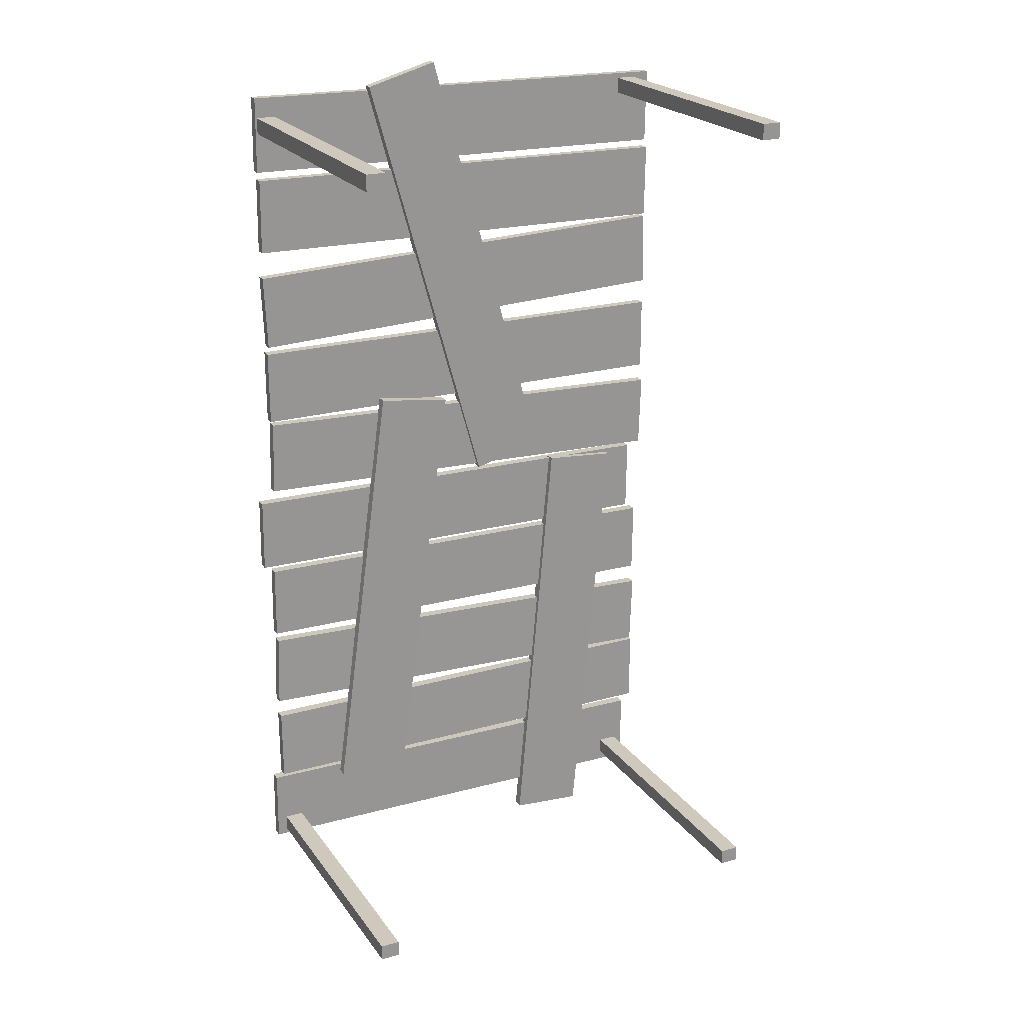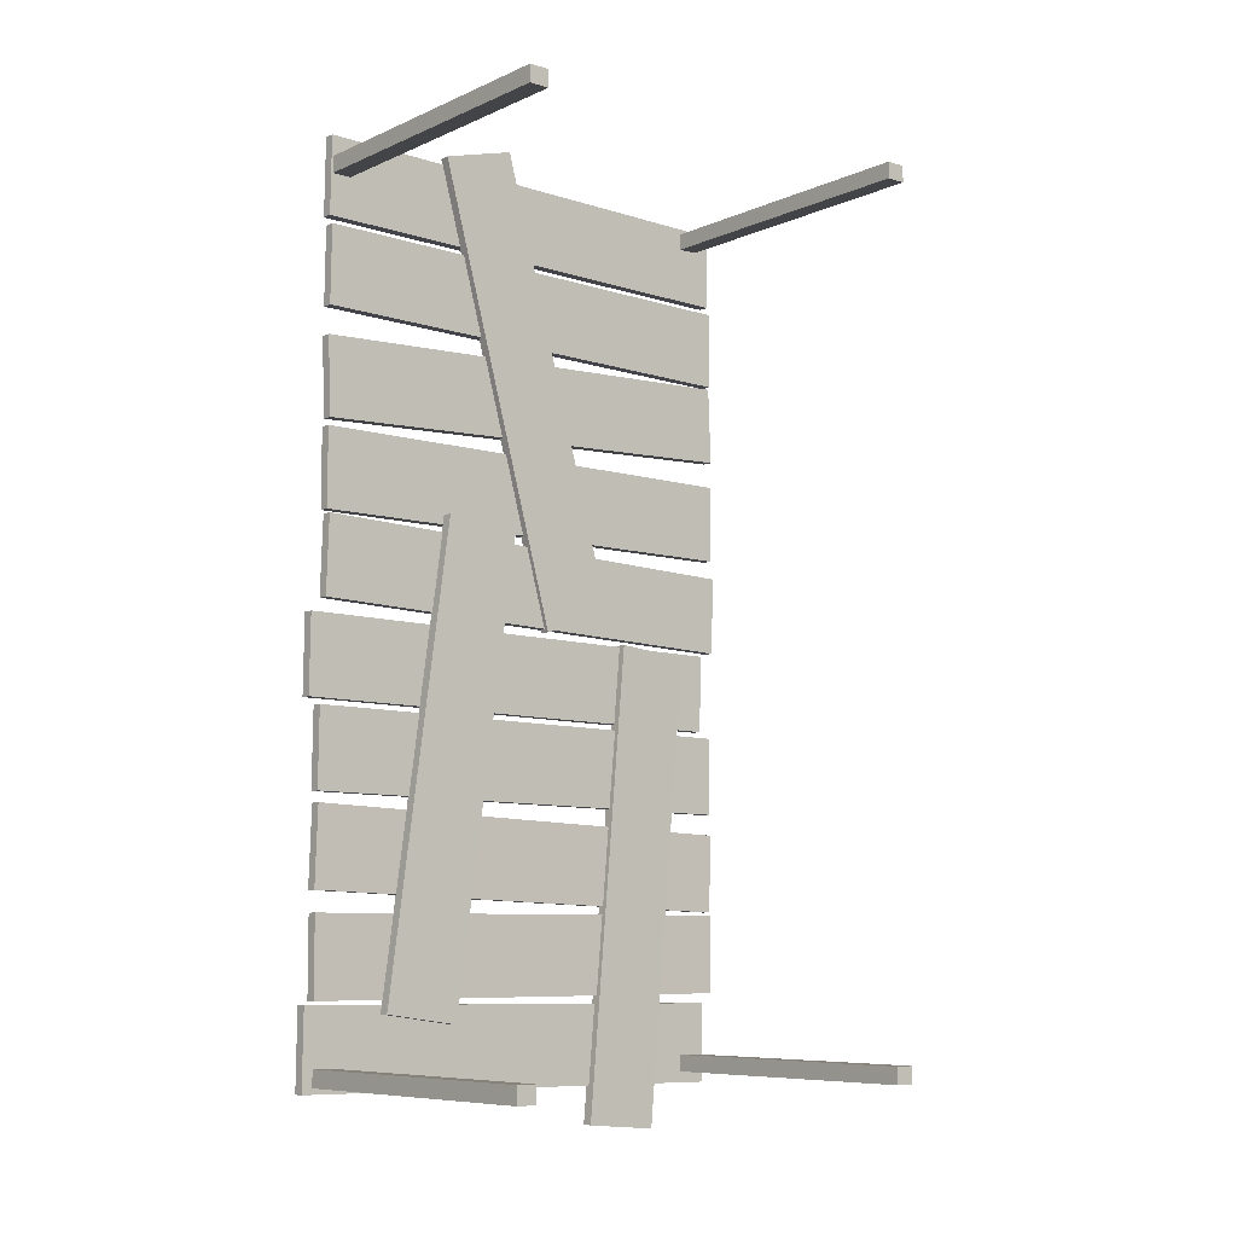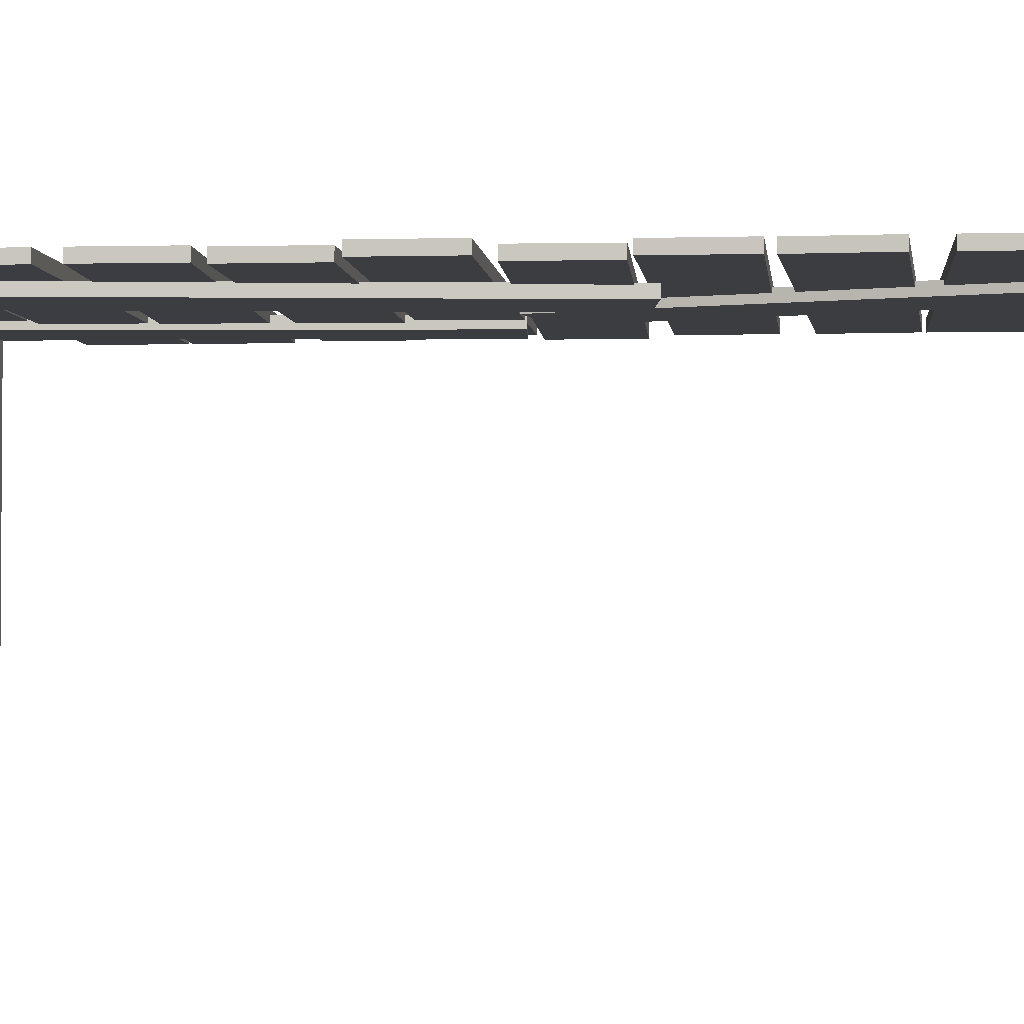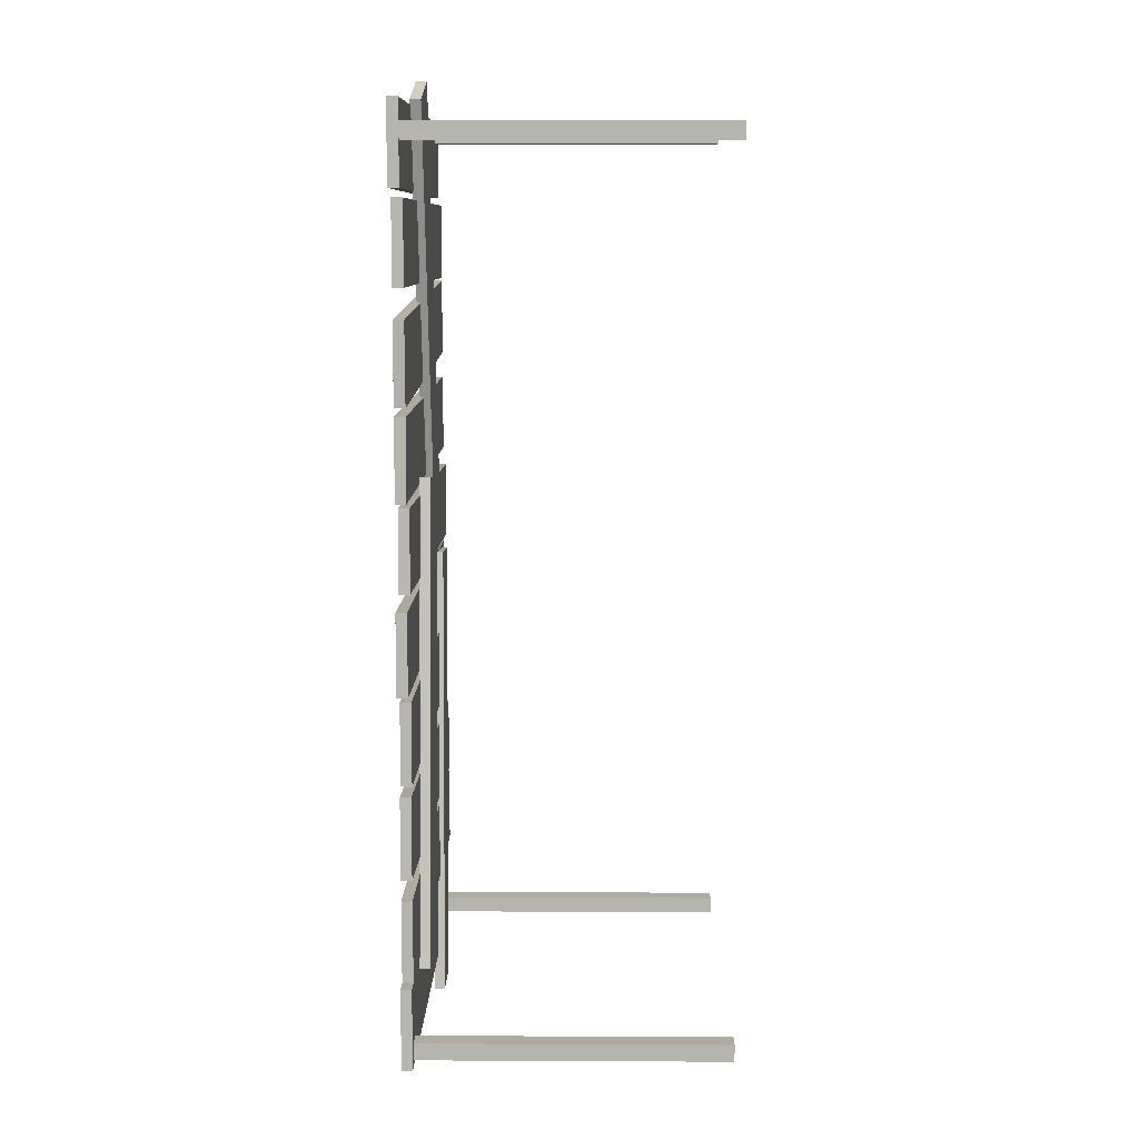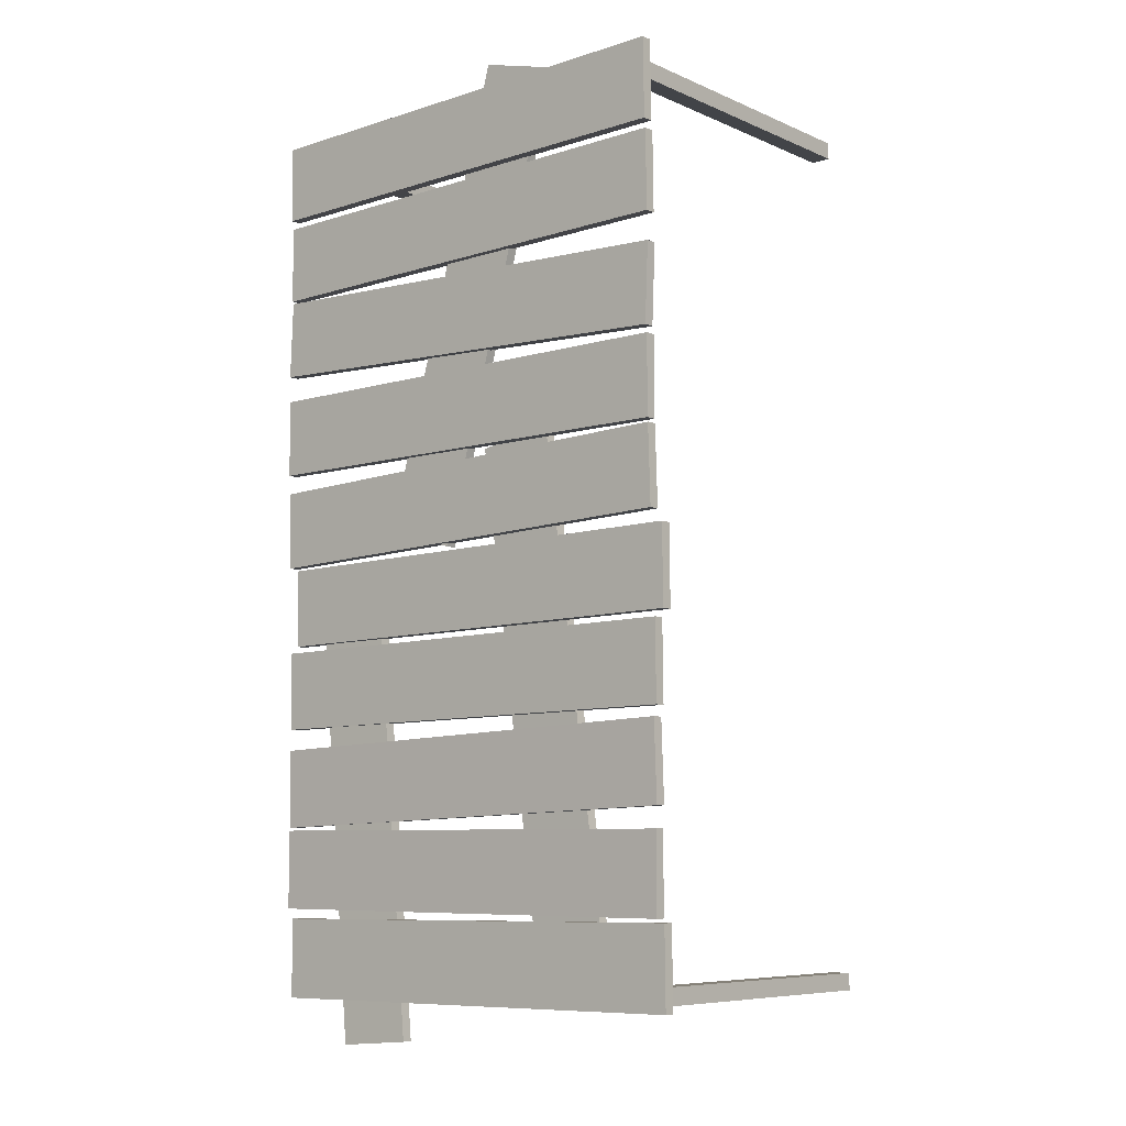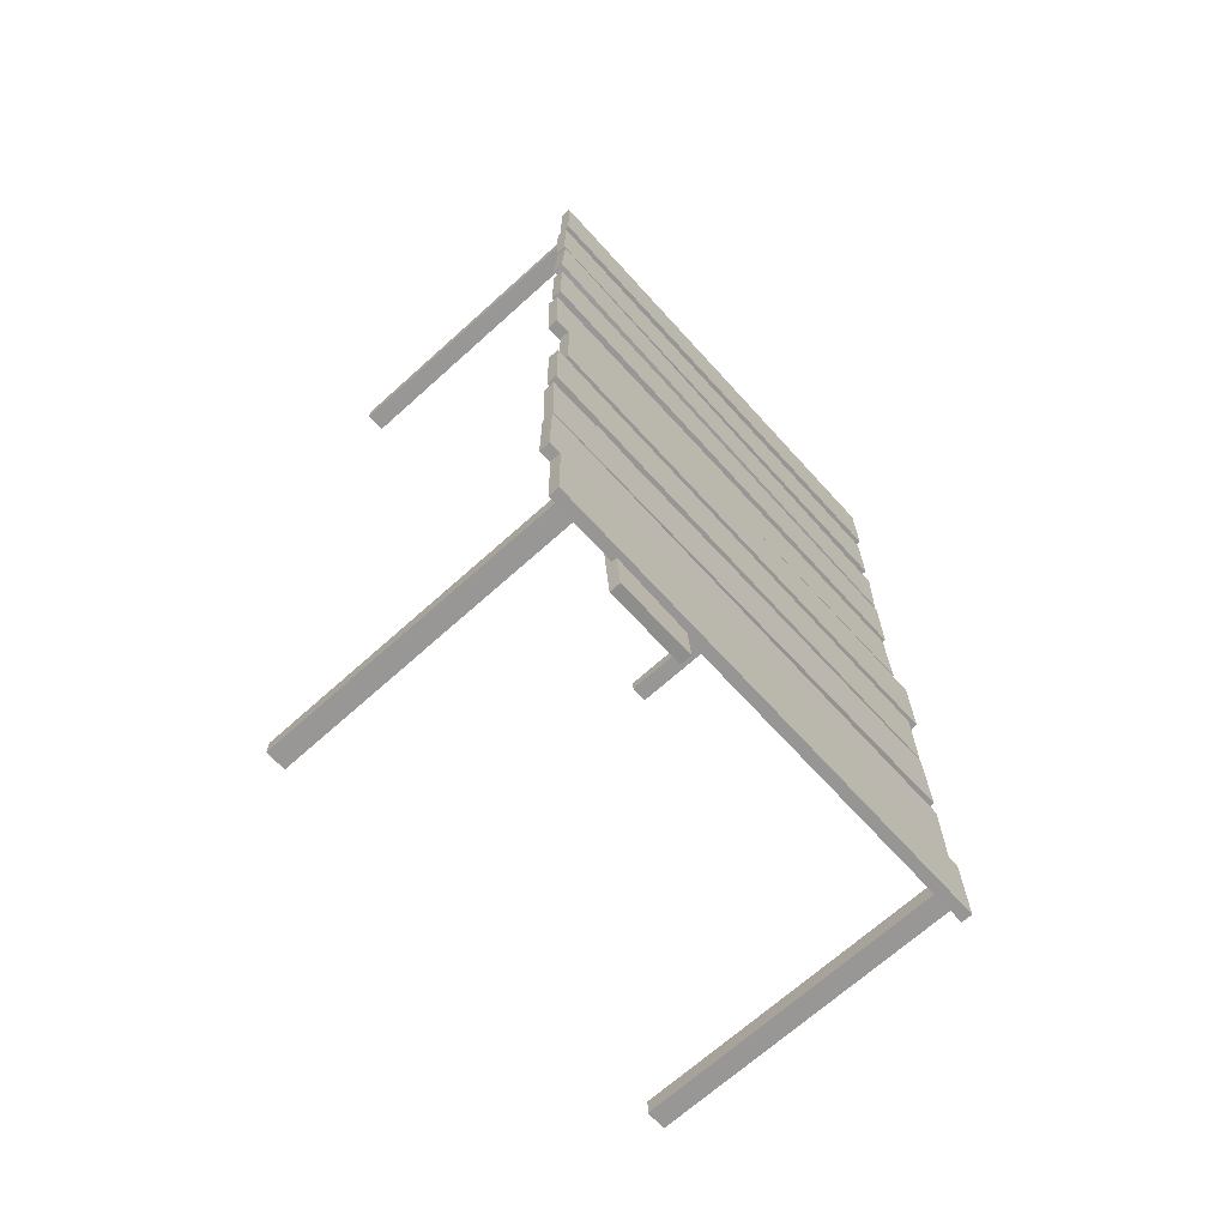
<metadata>
{"format":"obj","ext":"obj","renderer":"f3d","projection":"perspective","resolution":1024,"background":"white","views":[{"elev":22.3,"azim":-26.2,"up":"+Z"},{"elev":-7.9,"azim":-39.7,"up":"+Z"},{"elev":-2.7,"azim":-84.1,"up":"+Y"},{"elev":9.5,"azim":-89.3,"up":"+Z"},{"elev":-7.7,"azim":-139.9,"up":"+Z"},{"elev":-68.3,"azim":132.1,"up":"+Z"}]}
</metadata>
<code>
v -0.6393 0.8078 0.4065
v 0.6342 0.8078 0.4065
v -0.6393 0.8362 0.4065
v 0.6342 0.8362 0.4065
v -0.6393 0.8362 0.1954
v 0.6342 0.8362 0.1954
v -0.6393 0.8078 0.1954
v 0.6342 0.8078 0.1954
v -0.6355 0.8012 0.1855
v 0.6373 0.8012 0.1438
v -0.6355 0.8296 0.1855
v 0.6373 0.8296 0.1438
v -0.6424 0.8296 -0.02543
v 0.6304 0.8296 -0.0672
v -0.6424 0.8012 -0.02543
v 0.6304 0.8012 -0.0672
v -0.6805 0.8062 -0.06324
v 0.5928 0.8062 -0.07833
v -0.6805 0.8346 -0.06324
v 0.5928 0.8346 -0.07833
v -0.683 0.8346 -0.2743
v 0.5903 0.8346 -0.2894
v -0.683 0.8062 -0.2743
v 0.5903 0.8062 -0.2894
v -0.654 0.8012 -0.2918
v 0.6193 0.8012 -0.3069
v -0.654 0.8296 -0.2918
v 0.6193 0.8296 -0.3069
v -0.6565 0.8296 -0.5028
v 0.6168 0.8296 -0.5179
v -0.6565 0.8012 -0.5028
v 0.6168 0.8012 -0.5179
v -0.6513 0.8043 -0.5308
v 0.6213 0.7985 -0.5753
v -0.6512 0.8326 -0.5309
v 0.6215 0.8269 -0.5754
v -0.6586 0.8323 -0.7418
v 0.6141 0.8266 -0.7863
v -0.6587 0.8039 -0.7418
v 0.614 0.7982 -0.7863
v -0.6556 0.8042 -0.7965
v 0.6179 0.7986 -0.7943
v -0.6554 0.8326 -0.7965
v 0.618 0.827 -0.7944
v -0.6551 0.8322 -1.008
v 0.6183 0.8266 -1.005
v -0.6552 0.8038 -1.008
v 0.6182 0.7982 -1.005
v -0.6805 0.8062 -1.017
v 0.5928 0.8062 -1.032
v -0.6805 0.8346 -1.017
v 0.5928 0.8346 -1.032
v -0.683 0.8346 -1.228
v 0.5903 0.8346 -1.243
v -0.683 0.8062 -1.228
v 0.5903 0.8062 -1.243
v -0.643 0.8078 0.6384
v 0.6294 0.8078 0.6898
v -0.643 0.8362 0.6384
v 0.6294 0.8362 0.6898
v -0.6345 0.8362 0.4275
v 0.6379 0.8362 0.4788
v -0.6345 0.8078 0.4275
v 0.6379 0.8078 0.4788
v -0.6378 0.8078 0.9257
v 0.6355 0.8078 0.9086
v -0.6378 0.8362 0.9257
v 0.6355 0.8362 0.9086
v -0.6406 0.8362 0.7146
v 0.6327 0.8362 0.6976
v -0.6406 0.8078 0.7146
v 0.6327 0.8078 0.6976
v -0.6378 0.8157 1.159
v 0.6355 0.8157 1.142
v -0.6378 0.8441 1.159
v 0.6355 0.8441 1.142
v -0.6406 0.8441 0.9484
v 0.6327 0.8441 0.9313
v -0.6406 0.8157 0.9484
v 0.6327 0.8157 0.9313
v -0.09576 0.7892 1.226
v 0.2445 0.7892 -0.001275
v -0.09576 0.8176 1.226
v 0.2445 0.8176 -0.001275
v -0.2992 0.8176 1.169
v 0.04112 0.8176 -0.05768
v -0.2992 0.7892 1.169
v 0.04112 0.7892 -0.05768
v -0.07842 0.7759 0.1905
v -0.2533 0.7759 -1.071
v -0.07842 0.8043 0.1905
v -0.2533 0.8043 -1.071
v -0.2875 0.8043 0.2195
v -0.4624 0.8043 -1.042
v -0.2875 0.7759 0.2195
v -0.4624 0.7759 -1.042
v 0.5111 0.7913 -0.08951
v 0.3968 0.7905 -1.358
v 0.5107 0.8197 -0.08949
v 0.3964 0.8189 -1.358
v 0.3005 0.8164 -0.07054
v 0.1862 0.8155 -1.339
v 0.3009 0.788 -0.07057
v 0.1866 0.7871 -1.339
v 0.5336 0 1.129
v 0.5864 0 1.129
v 0.5336 0.8256 1.129
v 0.5864 0.8256 1.129
v 0.5336 0.8256 1.085
v 0.5864 0.8256 1.085
v 0.5336 0 1.085
v 0.5864 0 1.085
v 0.5114 0 -1.168
v 0.5642 0 -1.168
v 0.5114 0.8256 -1.168
v 0.5642 0.8256 -1.168
v 0.5114 0.8256 -1.213
v 0.5642 0.8256 -1.213
v 0.5114 0 -1.213
v 0.5642 0 -1.213
v -0.6538 0 -1.168
v -0.601 0 -1.168
v -0.6538 0.8256 -1.168
v -0.601 0.8256 -1.168
v -0.6538 0.8256 -1.213
v -0.601 0.8256 -1.213
v -0.6538 0 -1.213
v -0.601 0 -1.213
v -0.6334 0 1.104
v -0.5806 0 1.104
v -0.6334 0.8256 1.104
v -0.5806 0.8256 1.104
v -0.6334 0.8256 1.059
v -0.5806 0.8256 1.059
v -0.6334 0 1.059
v -0.5806 0 1.059
g polySurface1
f 1 2 3
f 3 2 4
f 3 4 5
f 5 4 6
f 5 6 7
f 7 6 8
f 7 8 1
f 1 8 2
f 2 8 4
f 4 8 6
f 7 1 5
f 5 1 3
f 9 10 11
f 11 10 12
f 11 12 13
f 13 12 14
f 13 14 15
f 15 14 16
f 15 16 9
f 9 16 10
f 10 16 12
f 12 16 14
f 15 9 13
f 13 9 11
f 17 18 19
f 19 18 20
f 19 20 21
f 21 20 22
f 21 22 23
f 23 22 24
f 23 24 17
f 17 24 18
f 18 24 20
f 20 24 22
f 23 17 21
f 21 17 19
f 25 26 27
f 27 26 28
f 27 28 29
f 29 28 30
f 29 30 31
f 31 30 32
f 31 32 25
f 25 32 26
f 26 32 28
f 28 32 30
f 31 25 29
f 29 25 27
f 33 34 35
f 35 34 36
f 35 36 37
f 37 36 38
f 37 38 39
f 39 38 40
f 39 40 33
f 33 40 34
f 34 40 36
f 36 40 38
f 39 33 37
f 37 33 35
f 41 42 43
f 43 42 44
f 43 44 45
f 45 44 46
f 45 46 47
f 47 46 48
f 47 48 41
f 41 48 42
f 42 48 44
f 44 48 46
f 47 41 45
f 45 41 43
f 49 50 51
f 51 50 52
f 51 52 53
f 53 52 54
f 53 54 55
f 55 54 56
f 55 56 49
f 49 56 50
f 50 56 52
f 52 56 54
f 55 49 53
f 53 49 51
f 57 58 59
f 59 58 60
f 59 60 61
f 61 60 62
f 61 62 63
f 63 62 64
f 63 64 57
f 57 64 58
f 58 64 60
f 60 64 62
f 63 57 61
f 61 57 59
f 65 66 67
f 67 66 68
f 67 68 69
f 69 68 70
f 69 70 71
f 71 70 72
f 71 72 65
f 65 72 66
f 66 72 68
f 68 72 70
f 71 65 69
f 69 65 67
f 73 74 75
f 75 74 76
f 75 76 77
f 77 76 78
f 77 78 79
f 79 78 80
f 79 80 73
f 73 80 74
f 74 80 76
f 76 80 78
f 79 73 77
f 77 73 75
f 81 82 83
f 83 82 84
f 83 84 85
f 85 84 86
f 85 86 87
f 87 86 88
f 87 88 81
f 81 88 82
f 82 88 84
f 84 88 86
f 87 81 85
f 85 81 83
f 89 90 91
f 91 90 92
f 91 92 93
f 93 92 94
f 93 94 95
f 95 94 96
f 95 96 89
f 89 96 90
f 90 96 92
f 92 96 94
f 95 89 93
f 93 89 91
f 97 98 99
f 99 98 100
f 99 100 101
f 101 100 102
f 101 102 103
f 103 102 104
f 103 104 97
f 97 104 98
f 98 104 100
f 100 104 102
f 103 97 101
f 101 97 99
f 105 106 107
f 107 106 108
f 107 108 109
f 109 108 110
f 109 110 111
f 111 110 112
f 111 112 105
f 105 112 106
f 106 112 108
f 108 112 110
f 111 105 109
f 109 105 107
f 113 114 115
f 115 114 116
f 115 116 117
f 117 116 118
f 117 118 119
f 119 118 120
f 119 120 113
f 113 120 114
f 114 120 116
f 116 120 118
f 119 113 117
f 117 113 115
f 121 122 123
f 123 122 124
f 123 124 125
f 125 124 126
f 125 126 127
f 127 126 128
f 127 128 121
f 121 128 122
f 122 128 124
f 124 128 126
f 127 121 125
f 125 121 123
f 129 130 131
f 131 130 132
f 131 132 133
f 133 132 134
f 133 134 135
f 135 134 136
f 135 136 129
f 129 136 130
f 130 136 132
f 132 136 134
f 135 129 133
f 133 129 131

</code>
